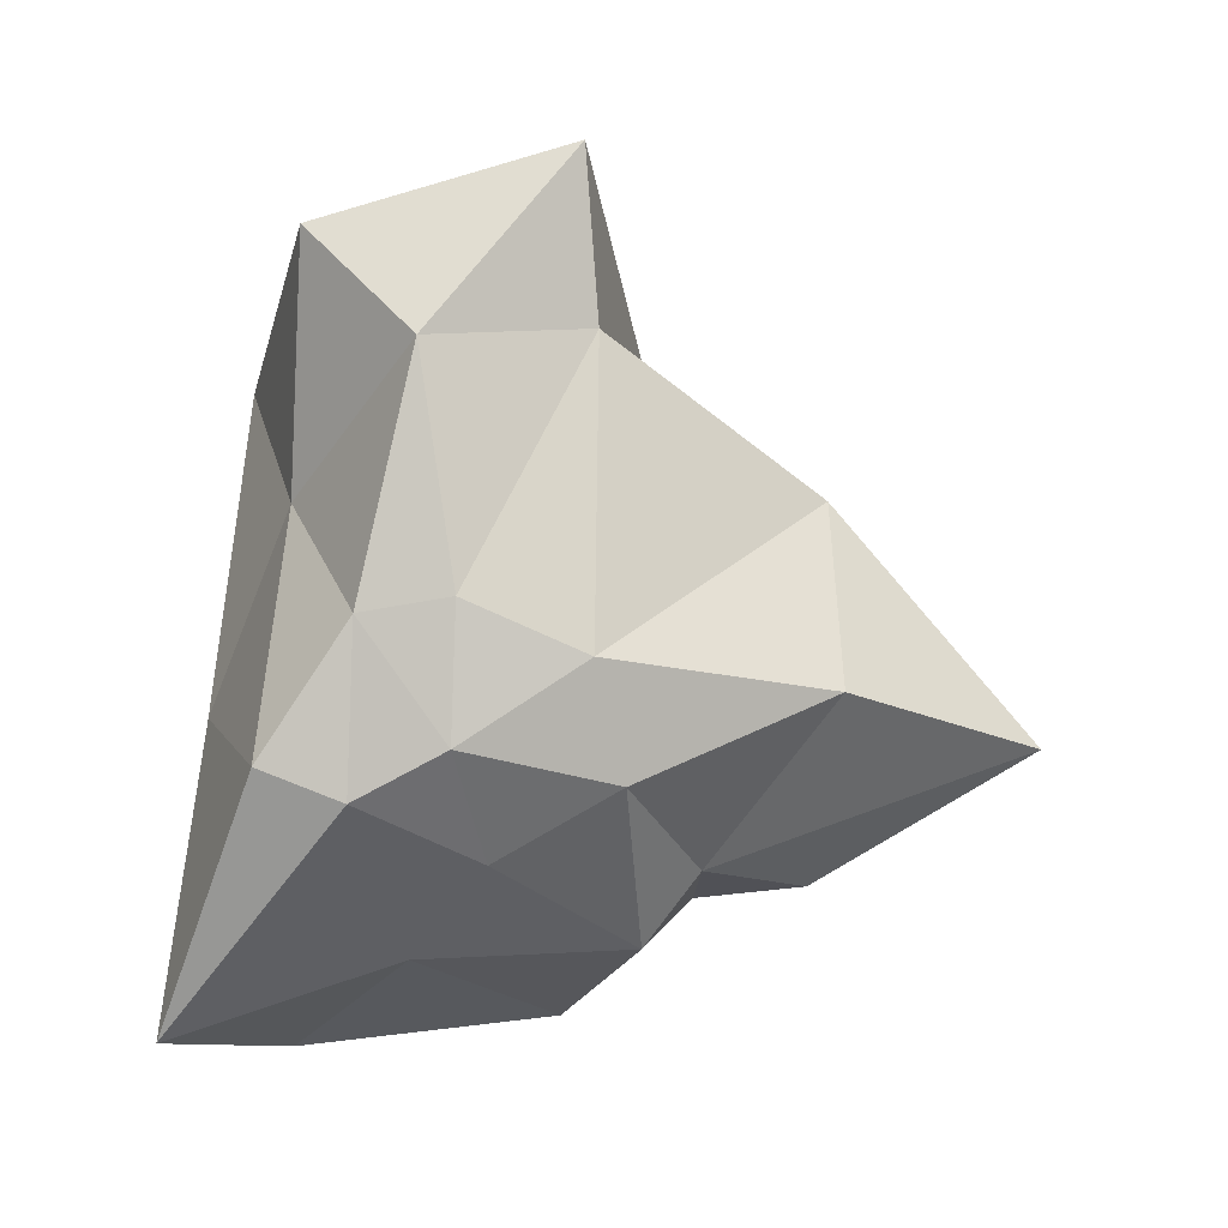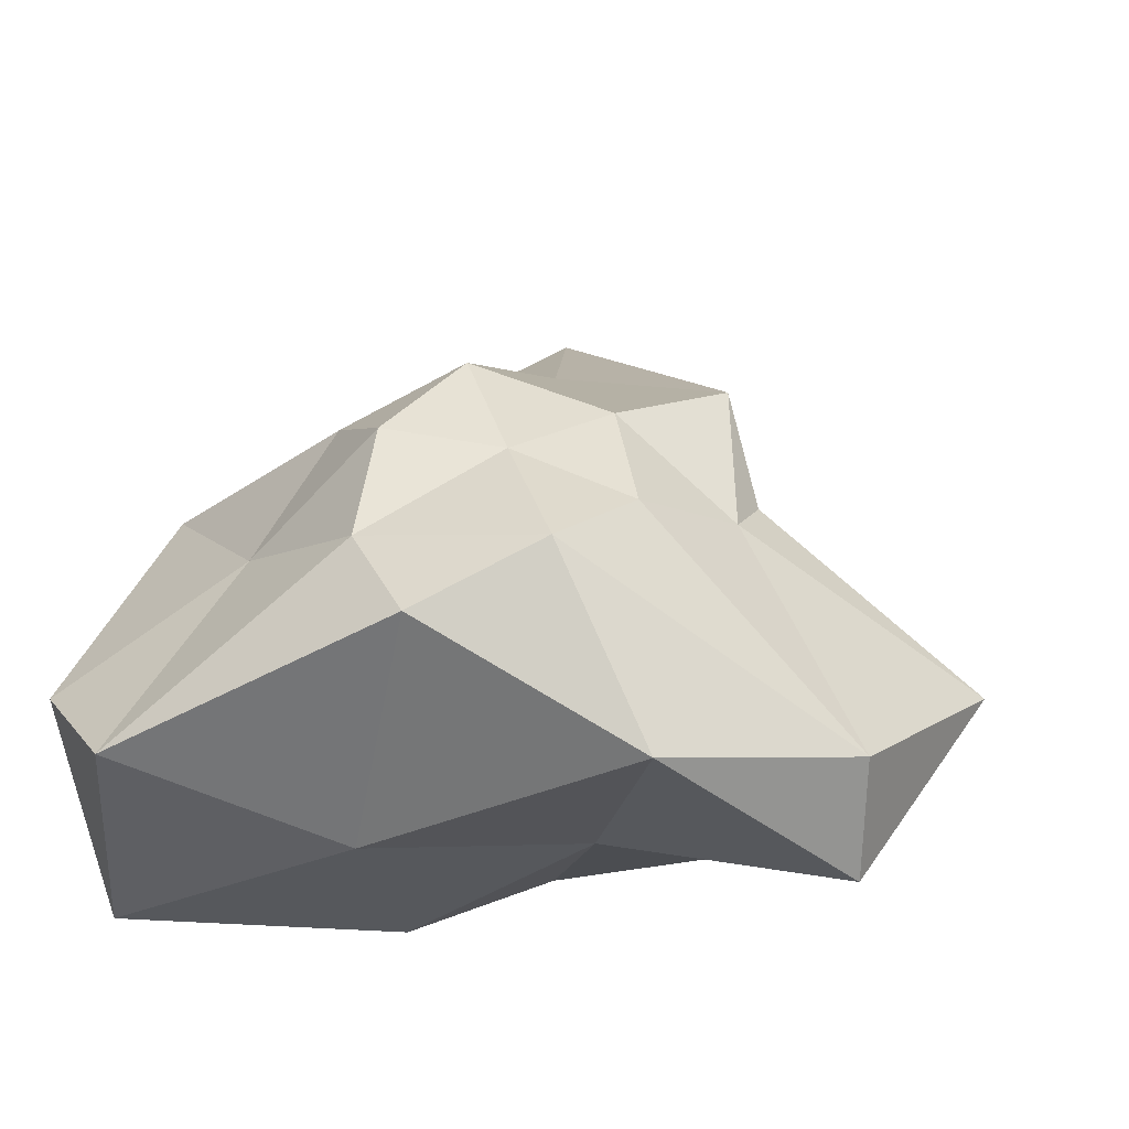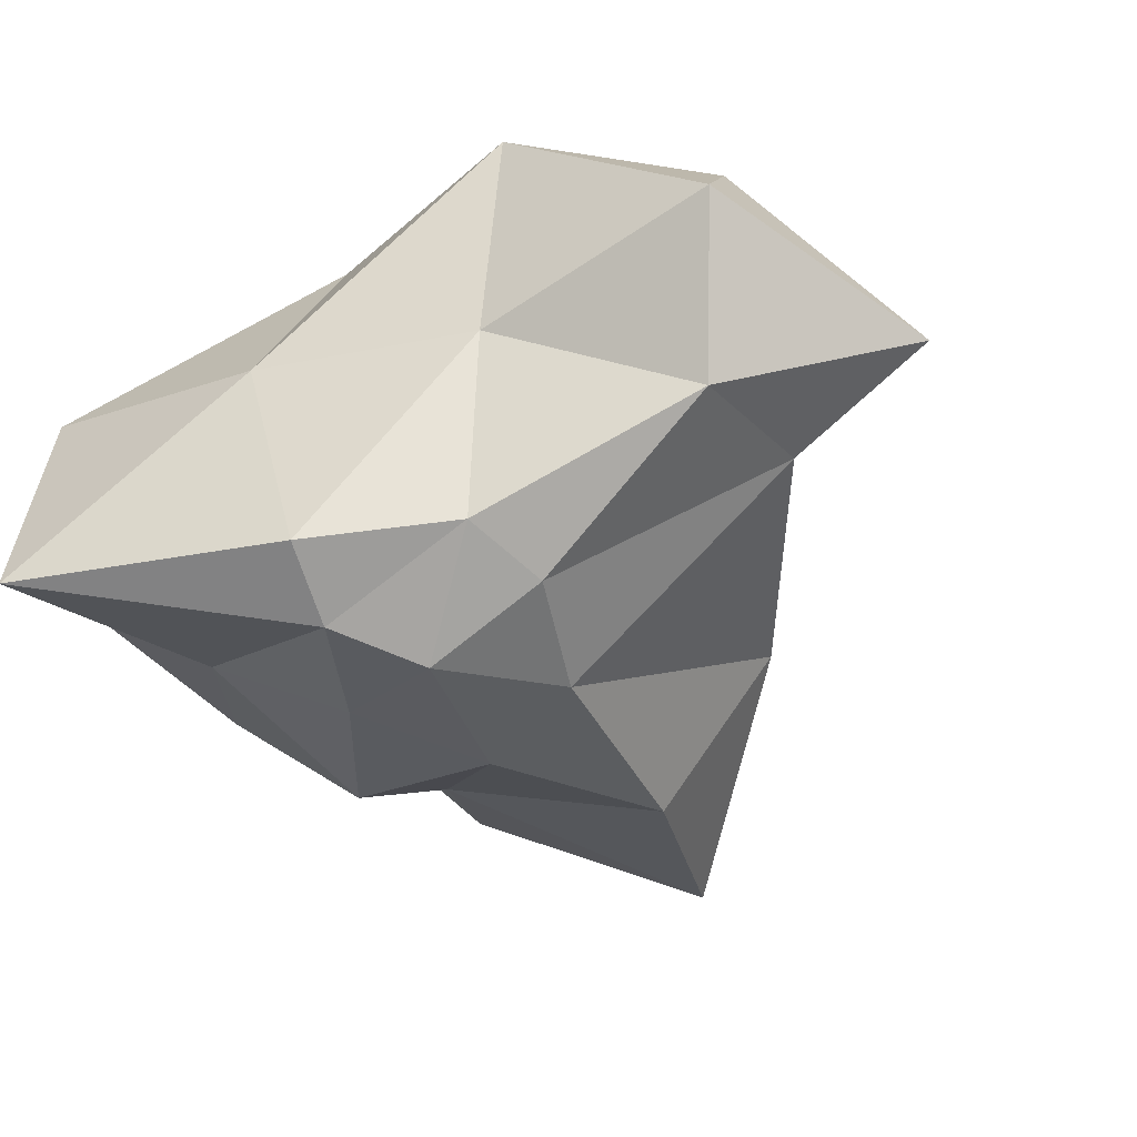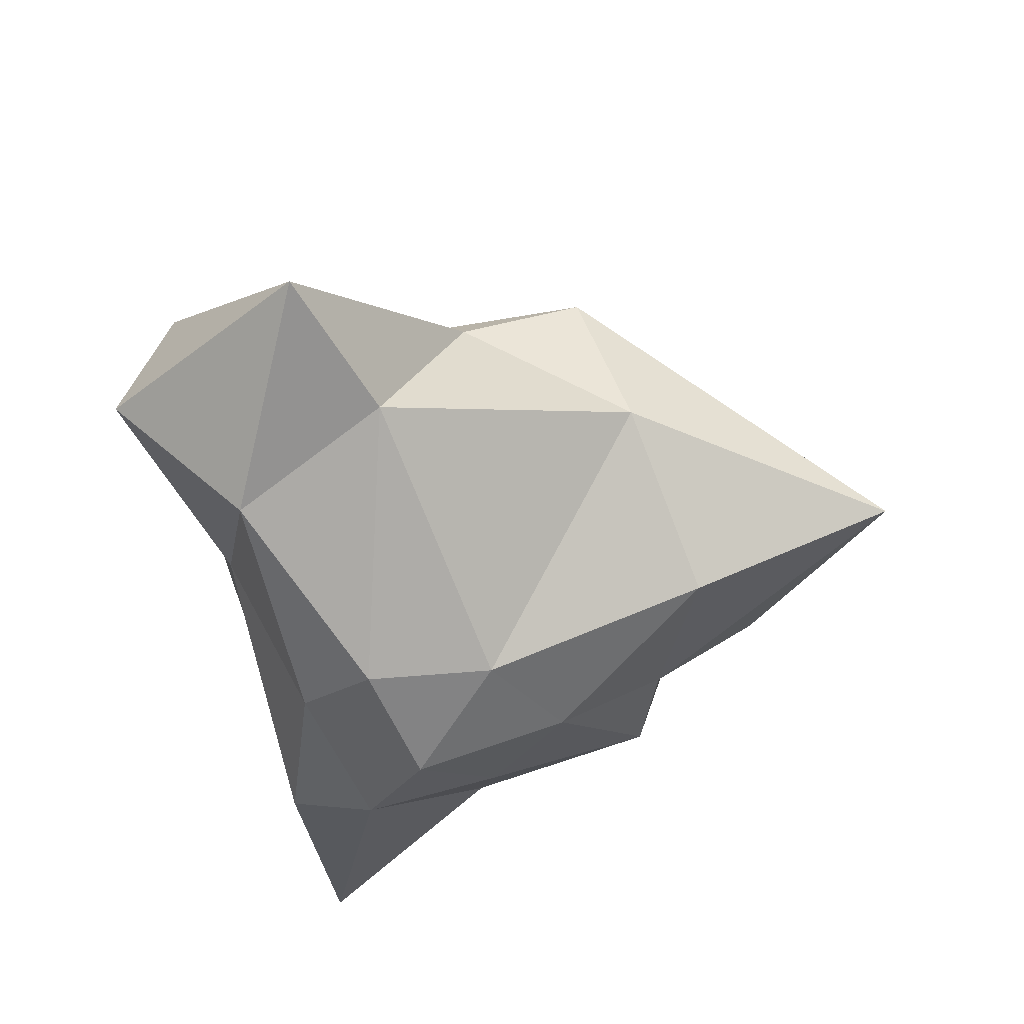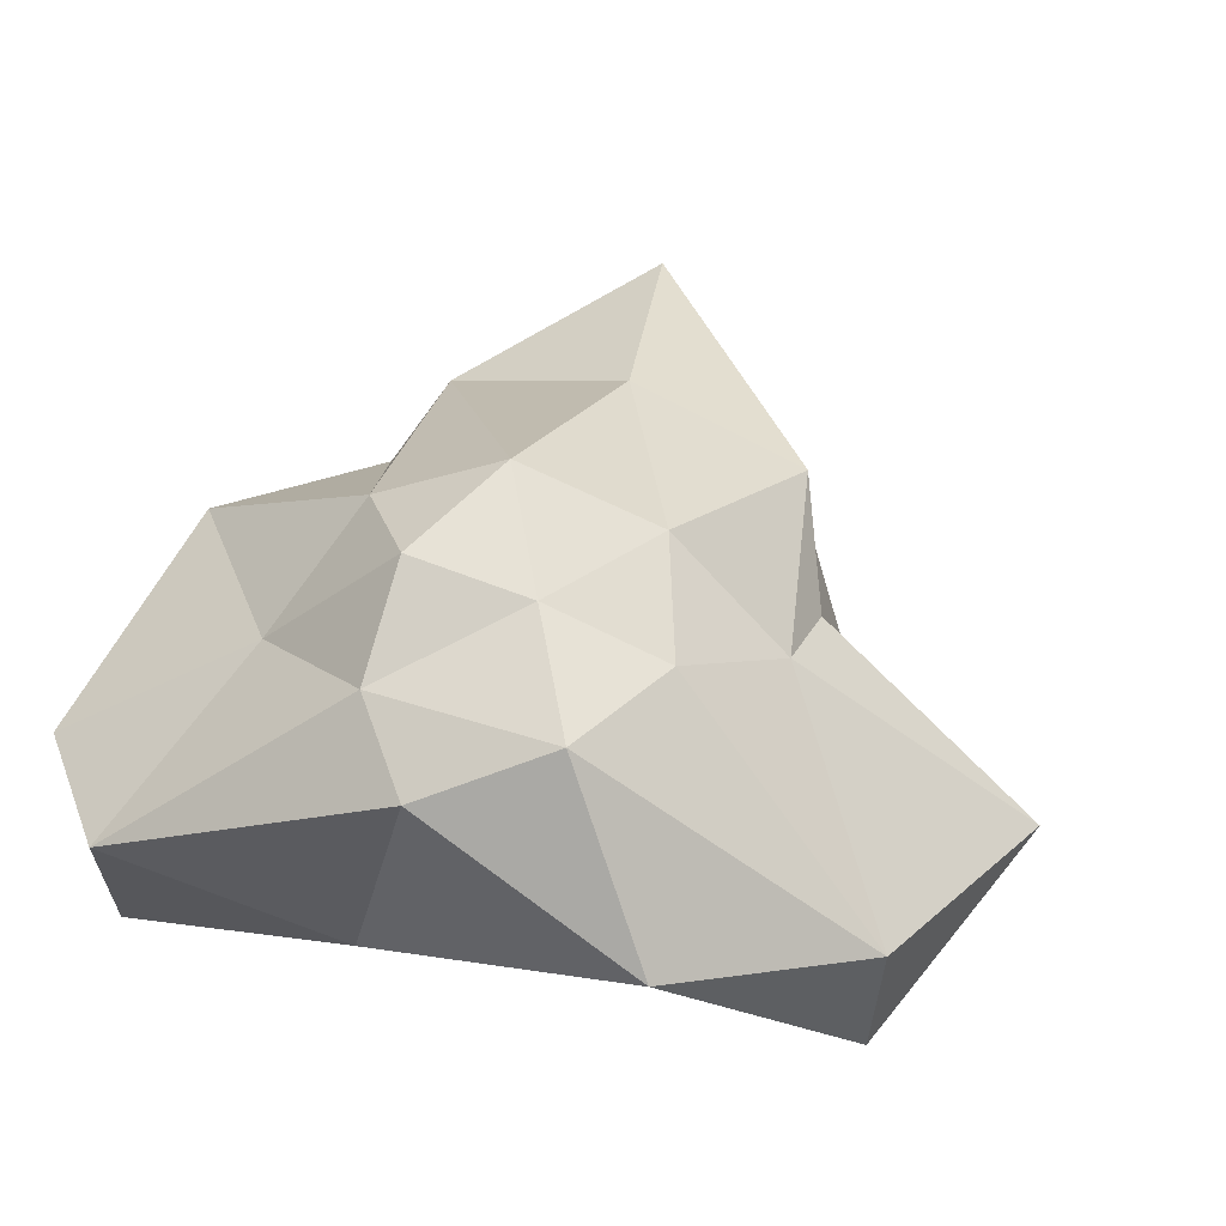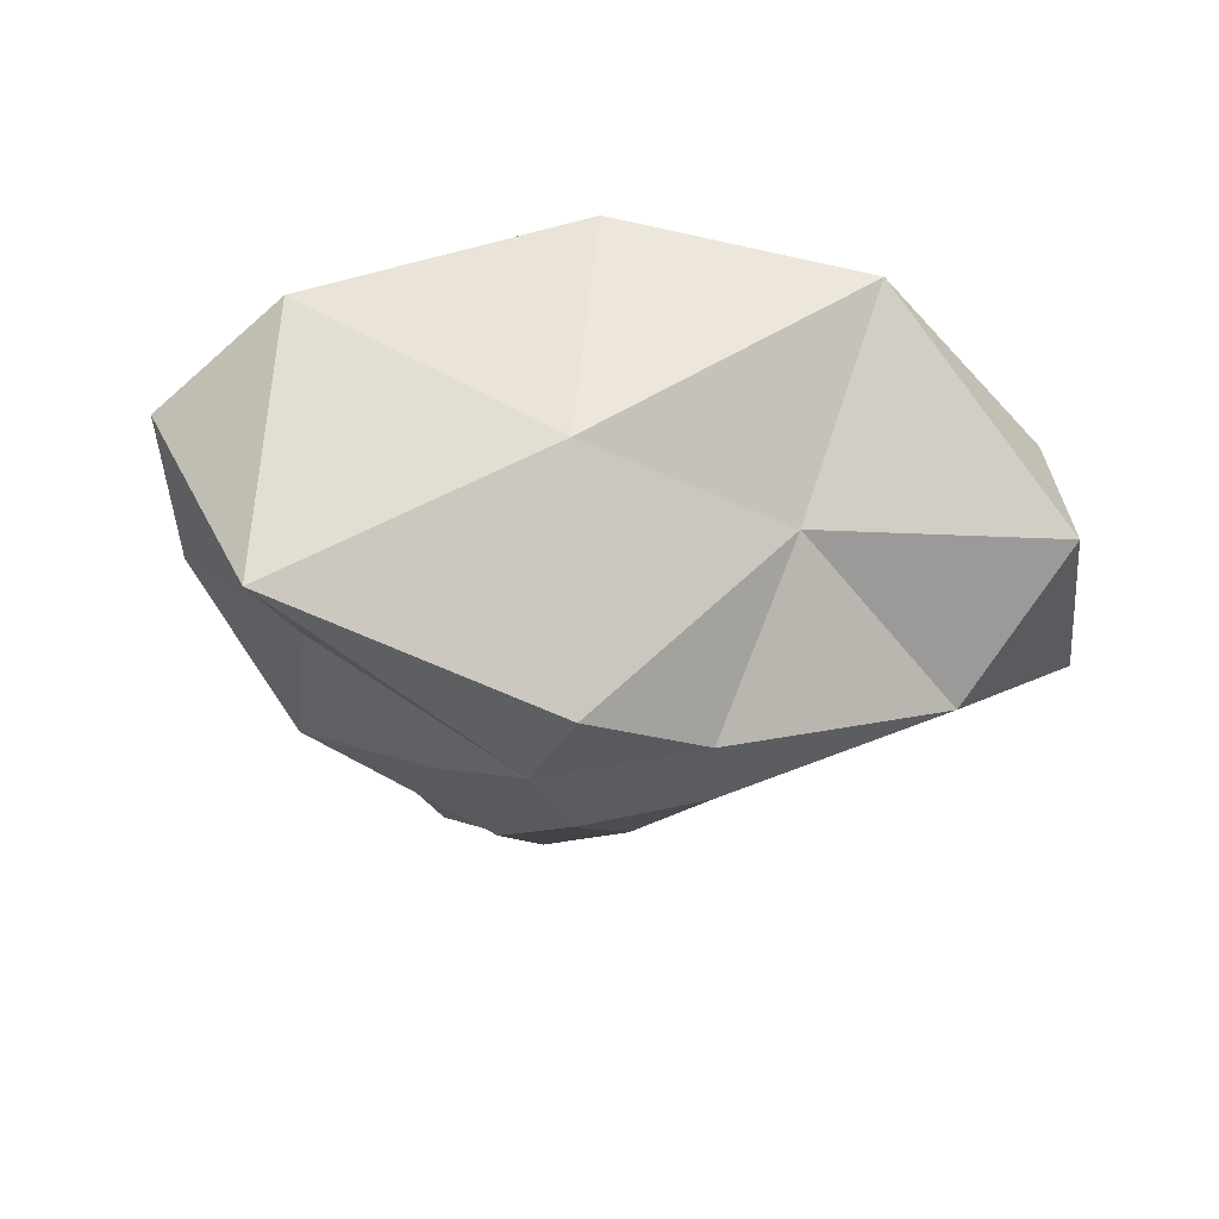
<metadata>
{"format":"obj","ext":"obj","renderer":"f3d","projection":"perspective","resolution":1024,"background":"white","views":[{"elev":-77.1,"azim":-91.8,"up":"+Y"},{"elev":46.1,"azim":-165.5,"up":"+Y"},{"elev":-55.8,"azim":-145.1,"up":"+Y"},{"elev":-41.9,"azim":-65.3,"up":"+Y"},{"elev":68.7,"azim":-158.7,"up":"+Y"},{"elev":-25.7,"azim":169.0,"up":"+Y"}]}
</metadata>
<code>
g FatAst.
v 0 0.3601 0
v 0.2833 0.009431 0.2991
v -0.2167 0.3184 0.5
v 0.2833 0.009431 0.2991
v 0.4759 -0.8507 0.792
v 0.3997 -0.8904 1.239
v 0.2833 0.009431 0.2991
v 0.3997 -0.8904 1.239
v -0.2167 0.3184 0.5
v -0.2167 0.3184 0.5
v 0.3997 -0.8904 1.239
v -0.3774 -0.4172 1.292
v 0 0.3601 0
v -0.2167 0.3184 0.5
v -0.5257 0.3751 0
v -0.2167 0.3184 0.5
v -0.3774 -0.4172 1.292
v -0.8347 0.1841 0.5
v -0.2167 0.3184 0.5
v -0.8347 0.1841 0.5
v -0.5257 0.3751 0
v -0.5257 0.3751 0
v -0.8347 0.1841 0.5
v -1.051 0.2258 0
v 0 0.3601 0
v -0.5257 0.3751 0
v -0.04541 0.261 -0.5
v -0.5257 0.3751 0
v -1.051 0.2258 0
v -0.8347 0.4687 -0.5
v -0.5257 0.3751 0
v -0.8347 0.4687 -0.5
v -0.04541 0.261 -0.5
v -0.04541 0.261 -0.5
v -0.8347 0.4687 -0.5
v -0.3544 0.2889 -0.8507
v 0 0.3601 0
v -0.04541 0.261 -0.5
v 0.4801 -0.2083 -0.309
v -0.04541 0.261 -0.5
v -0.3544 0.2889 -0.8507
v 0.8038 -0.4381 -1.236
v -0.04541 0.261 -0.5
v 0.8038 -0.4381 -1.236
v 0.4801 -0.2083 -0.309
v 0.4801 -0.2083 -0.309
v 0.8038 -0.4381 -1.236
v 1.213 -0.7083 -0.8104
v 0 0.3601 0
v 0.4801 -0.2083 -0.309
v 0.2833 0.009431 0.2991
v 0.4801 -0.2083 -0.309
v 1.213 -0.7083 -0.8104
v 1.044 -0.7083 0.2761
v 0.4801 -0.2083 -0.309
v 1.044 -0.7083 0.2761
v 0.2833 0.009431 0.2991
v 0.2833 0.009431 0.2991
v 1.044 -0.7083 0.2761
v 0.4759 -0.8507 0.792
v -1.051 0.2258 0
v -0.8347 0.1841 0.5
v -1.399 -0.1287 0.309
v -0.8347 0.1841 0.5
v -0.3774 -0.4172 1.292
v -1.203 -0.08784 1.034
v -0.8347 0.1841 0.5
v -1.203 -0.08784 1.034
v -1.399 -0.1287 0.309
v -1.399 -0.1287 0.309
v -1.203 -0.08784 1.034
v -1.44 -0.2771 0.5662
v -0.3774 -0.4172 1.292
v 0.3997 -0.8904 1.239
v -0.2137 -0.9676 2.118
v 0.3997 -0.8904 1.239
v 0.4759 -0.8507 0.792
v 0.2513 -1.184 0.8075
v 0.3997 -0.8904 1.239
v 0.2513 -1.184 0.8075
v -0.2137 -0.9676 2.118
v -0.2137 -0.9676 2.118
v 0.2513 -1.184 0.8075
v -0.5257 -1.376 1.305
v 0.4759 -0.8507 0.792
v 1.044 -0.7083 0.2761
v 0.5506 -1.256 0.5852
v 1.044 -0.7083 0.2761
v 1.213 -0.7083 -0.8104
v 0.6216 -1.256 -0.309
v 1.044 -0.7083 0.2761
v 0.6216 -1.256 -0.309
v 0.5506 -1.256 0.5852
v 0.5506 -1.256 0.5852
v 0.6216 -1.256 -0.309
v 0.1163 -1.607 0
v 1.213 -0.7083 -0.8104
v 0.8038 -0.4381 -1.236
v 0.8791 -1.541 -1.236
v 0.8038 -0.4381 -1.236
v -0.3544 0.2889 -0.8507
v -0.199 -0.827 -1.142
v 0.8038 -0.4381 -1.236
v -0.199 -0.827 -1.142
v 0.8791 -1.541 -1.236
v 0.8791 -1.541 -1.236
v -0.199 -0.827 -1.142
v -0.2791 -1.758 -0.8507
v -0.3544 0.2889 -0.8507
v -0.8347 0.4687 -0.5
v -1.364 0.00495 -1.071
v -0.8347 0.4687 -0.5
v -1.051 0.2258 0
v -2.106 -0.3507 -0.5714
v -0.8347 0.4687 -0.5
v -2.106 -0.3507 -0.5714
v -1.364 0.00495 -1.071
v -1.364 0.00495 -1.071
v -2.106 -0.3507 -0.5714
v -2.148 -0.8507 -0.7882
v -0.9185 -1.701 -0.1309
v -1.804 -0.999 0.3495
v -0.7018 -1.66 0.3691
v -1.804 -0.999 0.3495
v -1.44 -0.2771 0.5662
v -1.139 -0.808 1.253
v -1.804 -0.999 0.3495
v -1.139 -0.808 1.253
v -0.7018 -1.66 0.3691
v -0.7018 -1.66 0.3691
v -1.139 -0.808 1.253
v -0.5257 -1.376 1.305
v -0.9185 -1.701 -0.1309
v -0.7018 -1.66 0.3691
v -0.3927 -1.851 -0.1309
v -0.7018 -1.66 0.3691
v -0.5257 -1.376 1.305
v -0.2167 -1.66 0.5
v -0.7018 -1.66 0.3691
v -0.2167 -1.66 0.5
v -0.3927 -1.851 -0.1309
v -0.3927 -1.851 -0.1309
v -0.2167 -1.66 0.5
v 0.1163 -1.607 0
v -0.9185 -1.701 -0.1309
v -0.3927 -1.851 -0.1309
v -0.8347 -1.66 -0.5
v -0.3927 -1.851 -0.1309
v 0.1163 -1.607 0
v -0.1721 -1.829 -0.5
v -0.3927 -1.851 -0.1309
v -0.1721 -1.829 -0.5
v -0.8347 -1.66 -0.5
v -0.8347 -1.66 -0.5
v -0.1721 -1.829 -0.5
v -0.2791 -1.758 -0.8507
v -0.9185 -1.701 -0.1309
v -0.8347 -1.66 -0.5
v -1.804 -1.351 -0.309
v -0.8347 -1.66 -0.5
v -0.2791 -1.758 -0.8507
v -1.09 -0.9242 -0.809
v -0.8347 -1.66 -0.5
v -1.09 -0.9242 -0.809
v -1.804 -1.351 -0.309
v -1.804 -1.351 -0.309
v -1.09 -0.9242 -0.809
v -2.148 -0.8507 -0.7882
v -0.9185 -1.701 -0.1309
v -1.804 -1.351 -0.309
v -1.804 -0.999 0.3495
v -1.804 -1.351 -0.309
v -2.148 -0.8507 -0.7882
v -2.492 -0.8507 0.2748
v -1.804 -1.351 -0.309
v -2.492 -0.8507 0.2748
v -1.804 -0.999 0.3495
v -1.804 -0.999 0.3495
v -2.492 -0.8507 0.2748
v -1.44 -0.2771 0.5662
v -0.5257 -1.376 1.305
v -1.139 -0.808 1.253
v -0.2137 -0.9676 2.118
v -1.139 -0.808 1.253
v -1.44 -0.2771 0.5662
v -1.203 -0.08784 1.034
v -1.139 -0.808 1.253
v -1.203 -0.08784 1.034
v -0.2137 -0.9676 2.118
v -0.2137 -0.9676 2.118
v -1.203 -0.08784 1.034
v -0.3774 -0.4172 1.292
v 0.1163 -1.607 0
v -0.2167 -1.66 0.5
v 0.5506 -1.256 0.5852
v -0.2167 -1.66 0.5
v -0.5257 -1.376 1.305
v 0.2513 -1.184 0.8075
v -0.2167 -1.66 0.5
v 0.2513 -1.184 0.8075
v 0.5506 -1.256 0.5852
v 0.5506 -1.256 0.5852
v 0.2513 -1.184 0.8075
v 0.4759 -0.8507 0.792
v -0.2791 -1.758 -0.8507
v -0.1721 -1.829 -0.5
v 0.8791 -1.541 -1.236
v -0.1721 -1.829 -0.5
v 0.1163 -1.607 0
v 0.6216 -1.256 -0.309
v -0.1721 -1.829 -0.5
v 0.6216 -1.256 -0.309
v 0.8791 -1.541 -1.236
v 0.8791 -1.541 -1.236
v 0.6216 -1.256 -0.309
v 1.213 -0.7083 -0.8104
v -2.148 -0.8507 -0.7882
v -1.09 -0.9242 -0.809
v -1.364 0.00495 -1.071
v -1.09 -0.9242 -0.809
v -0.2791 -1.758 -0.8507
v -0.199 -0.827 -1.142
v -1.09 -0.9242 -0.809
v -0.199 -0.827 -1.142
v -1.364 0.00495 -1.071
v -1.364 0.00495 -1.071
v -0.199 -0.827 -1.142
v -0.3544 0.2889 -0.8507
v -1.44 -0.2771 0.5662
v -2.492 -0.8507 0.2748
v -1.399 -0.1287 0.309
v -2.492 -0.8507 0.2748
v -2.148 -0.8507 -0.7882
v -2.106 -0.3507 -0.5714
v -2.492 -0.8507 0.2748
v -2.106 -0.3507 -0.5714
v -1.399 -0.1287 0.309
v -1.399 -0.1287 0.309
v -2.106 -0.3507 -0.5714
v -1.051 0.2258 0
g asteroid
f 2 1 3
f 5 4 6
f 8 7 9
f 11 10 12
f 14 13 15
f 17 16 18
f 20 19 21
f 23 22 24
f 26 25 27
f 29 28 30
f 32 31 33
f 35 34 36
f 38 37 39
f 41 40 42
f 44 43 45
f 47 46 48
f 50 49 51
f 53 52 54
f 56 55 57
f 59 58 60
f 62 61 63
f 65 64 66
f 68 67 69
f 71 70 72
f 74 73 75
f 77 76 78
f 80 79 81
f 83 82 84
f 86 85 87
f 89 88 90
f 92 91 93
f 95 94 96
f 98 97 99
f 101 100 102
f 104 103 105
f 107 106 108
f 110 109 111
f 113 112 114
f 116 115 117
f 119 118 120
f 122 121 123
f 125 124 126
f 128 127 129
f 131 130 132
f 134 133 135
f 137 136 138
f 140 139 141
f 143 142 144
f 146 145 147
f 149 148 150
f 152 151 153
f 155 154 156
f 158 157 159
f 161 160 162
f 164 163 165
f 167 166 168
f 170 169 171
f 173 172 174
f 176 175 177
f 179 178 180
f 182 181 183
f 185 184 186
f 188 187 189
f 191 190 192
f 194 193 195
f 197 196 198
f 200 199 201
f 203 202 204
f 206 205 207
f 209 208 210
f 212 211 213
f 215 214 216
f 218 217 219
f 221 220 222
f 224 223 225
f 227 226 228
f 230 229 231
f 233 232 234
f 236 235 237
f 239 238 240

</code>
